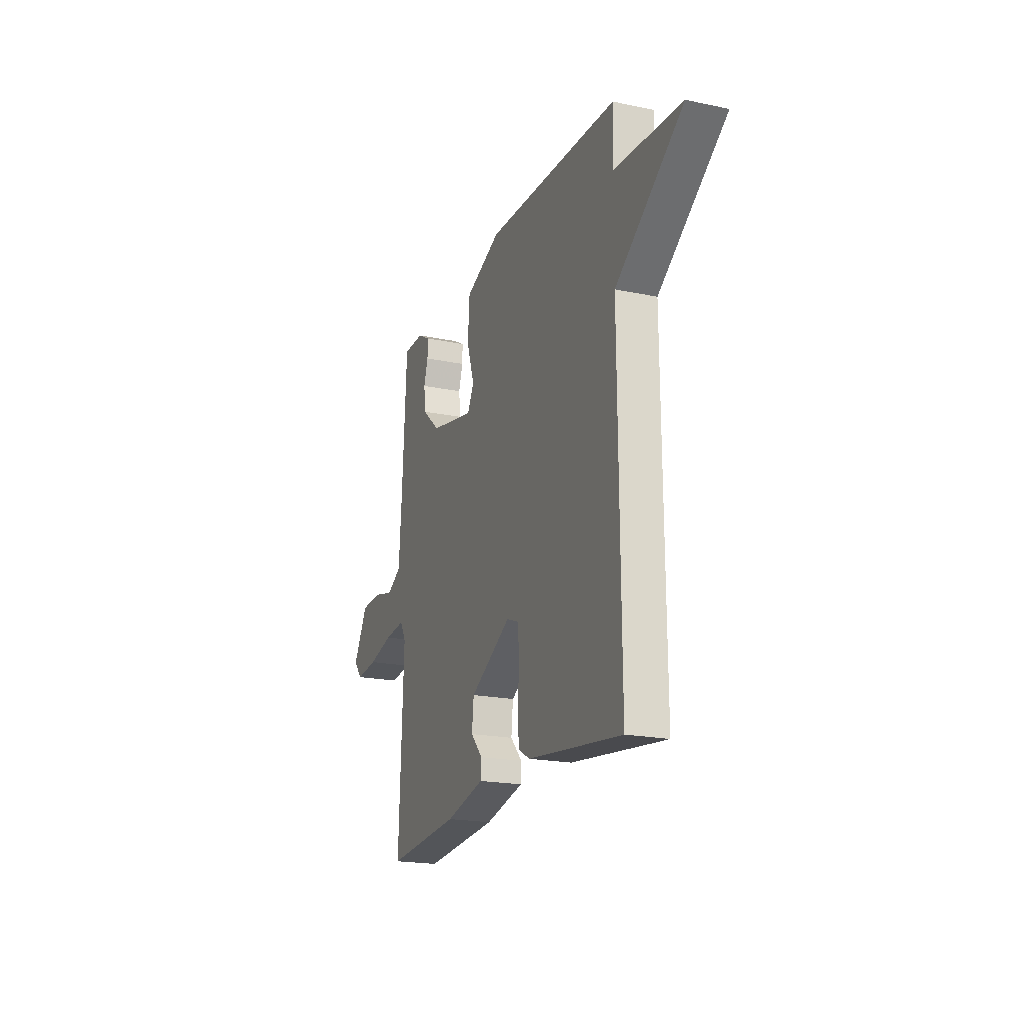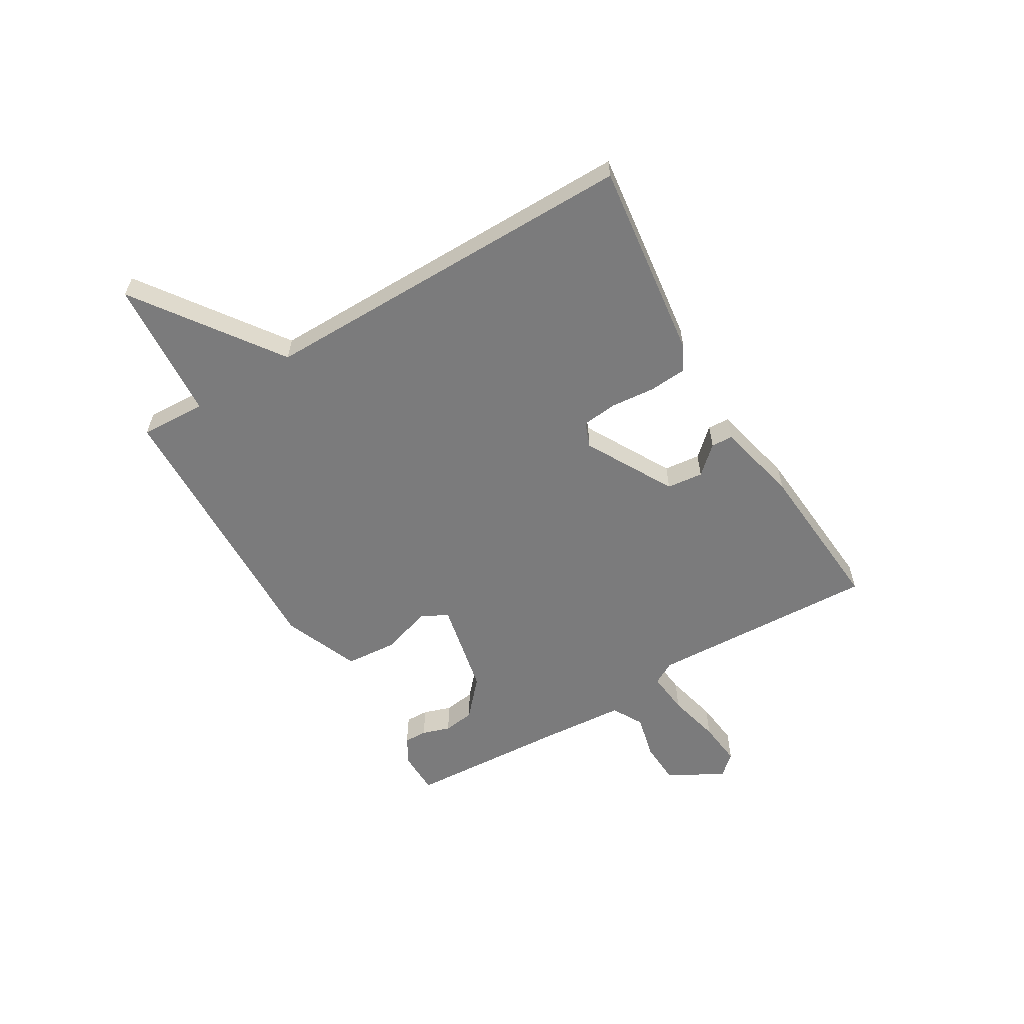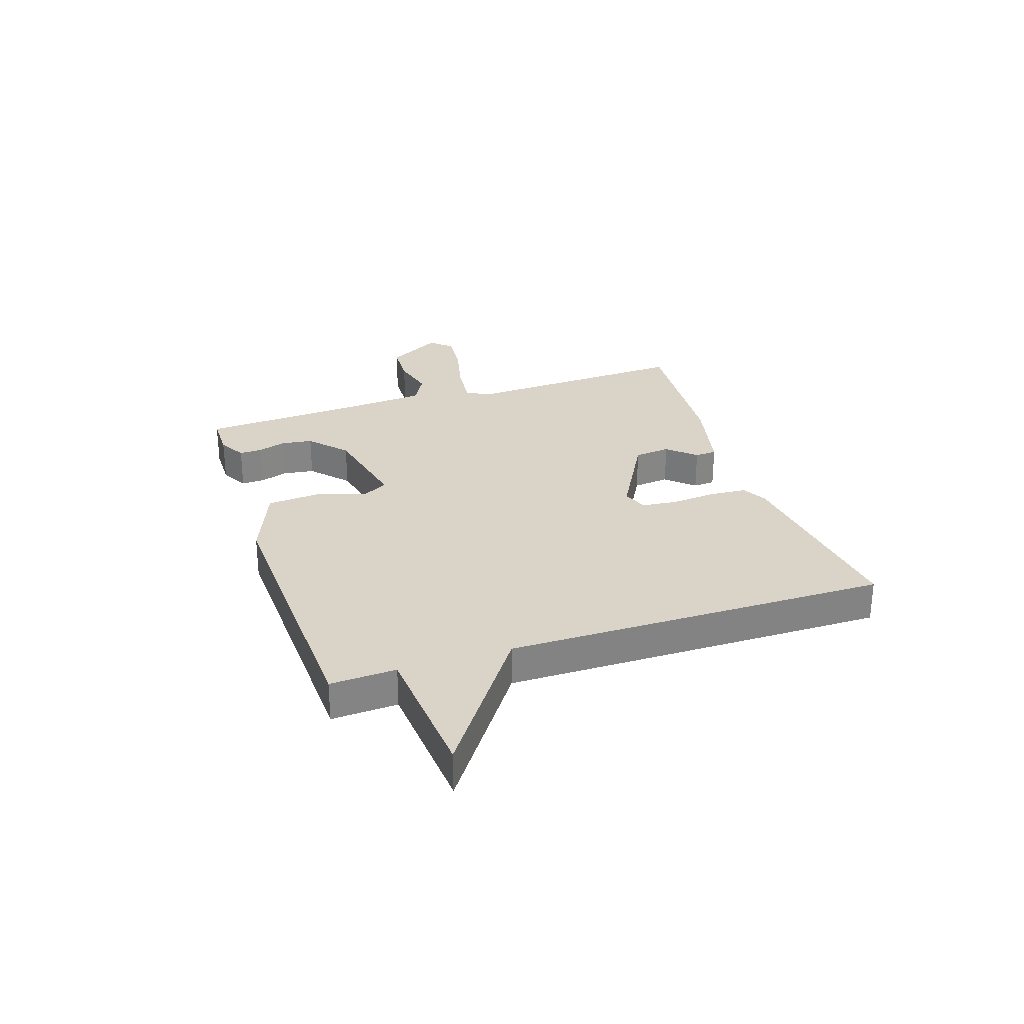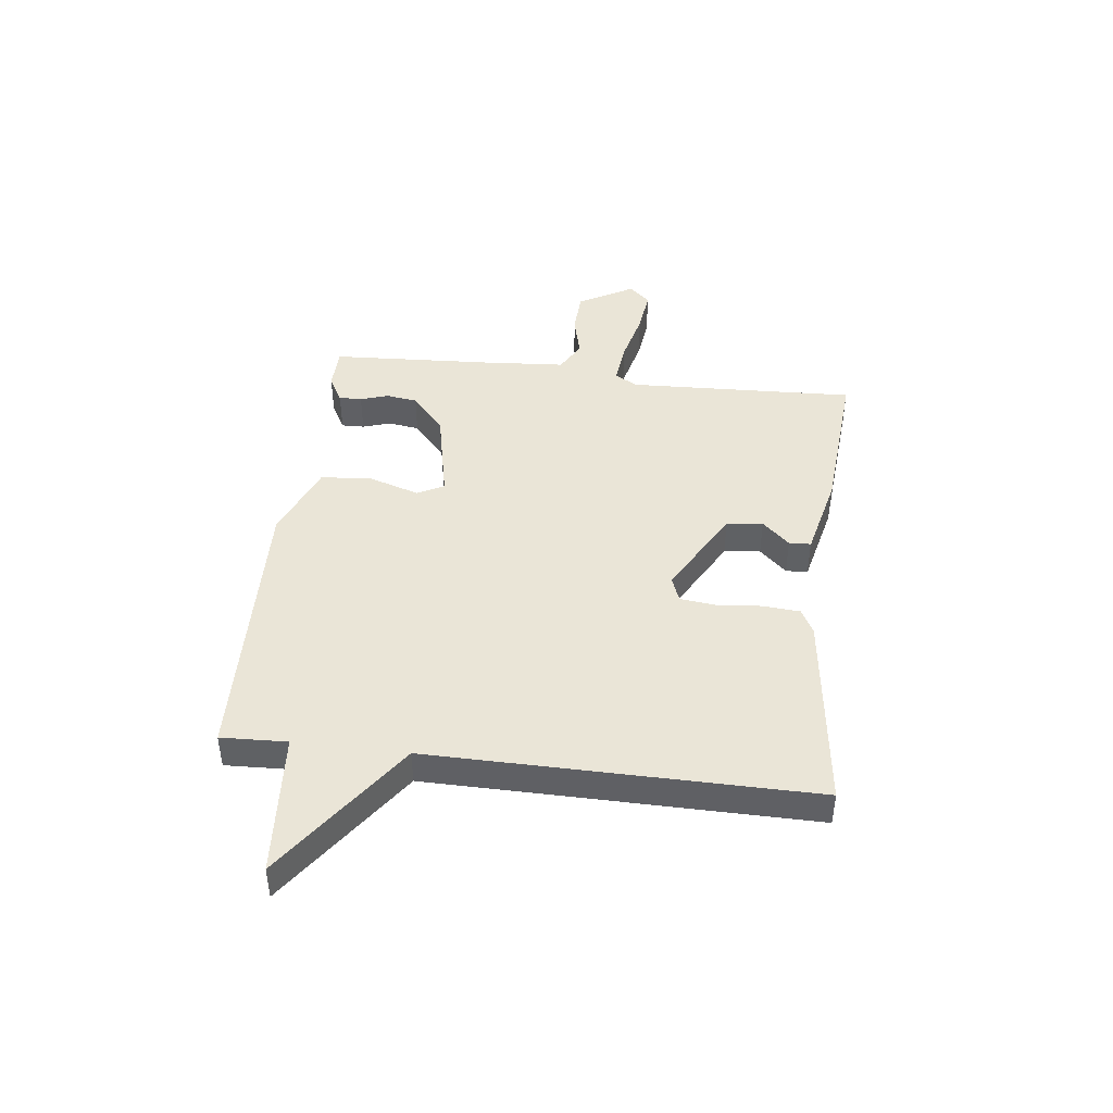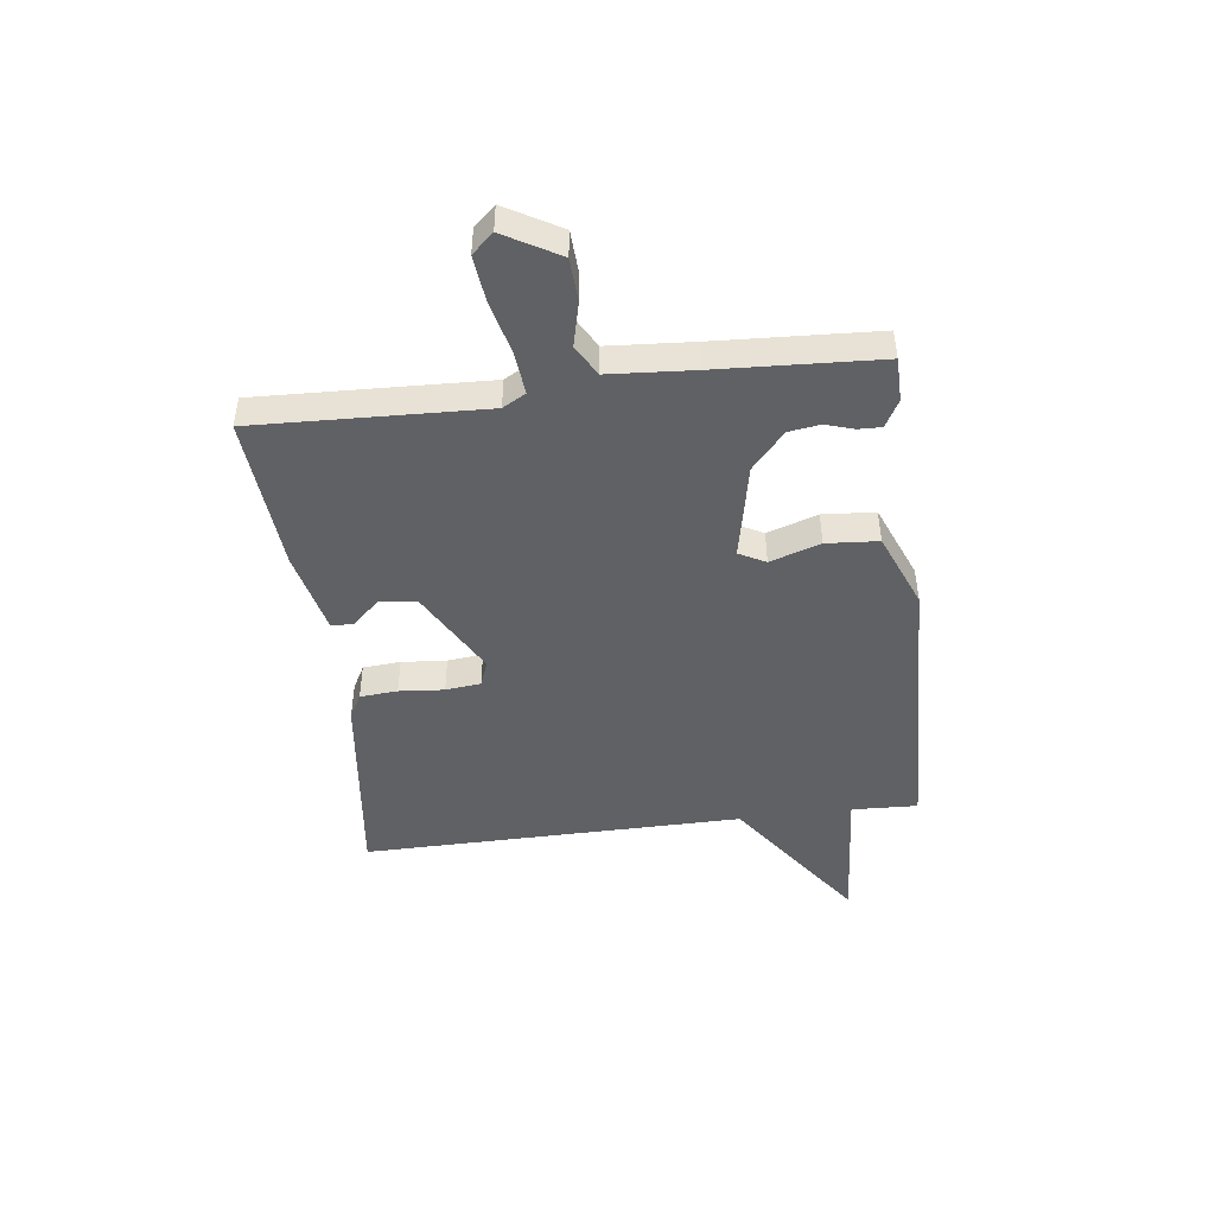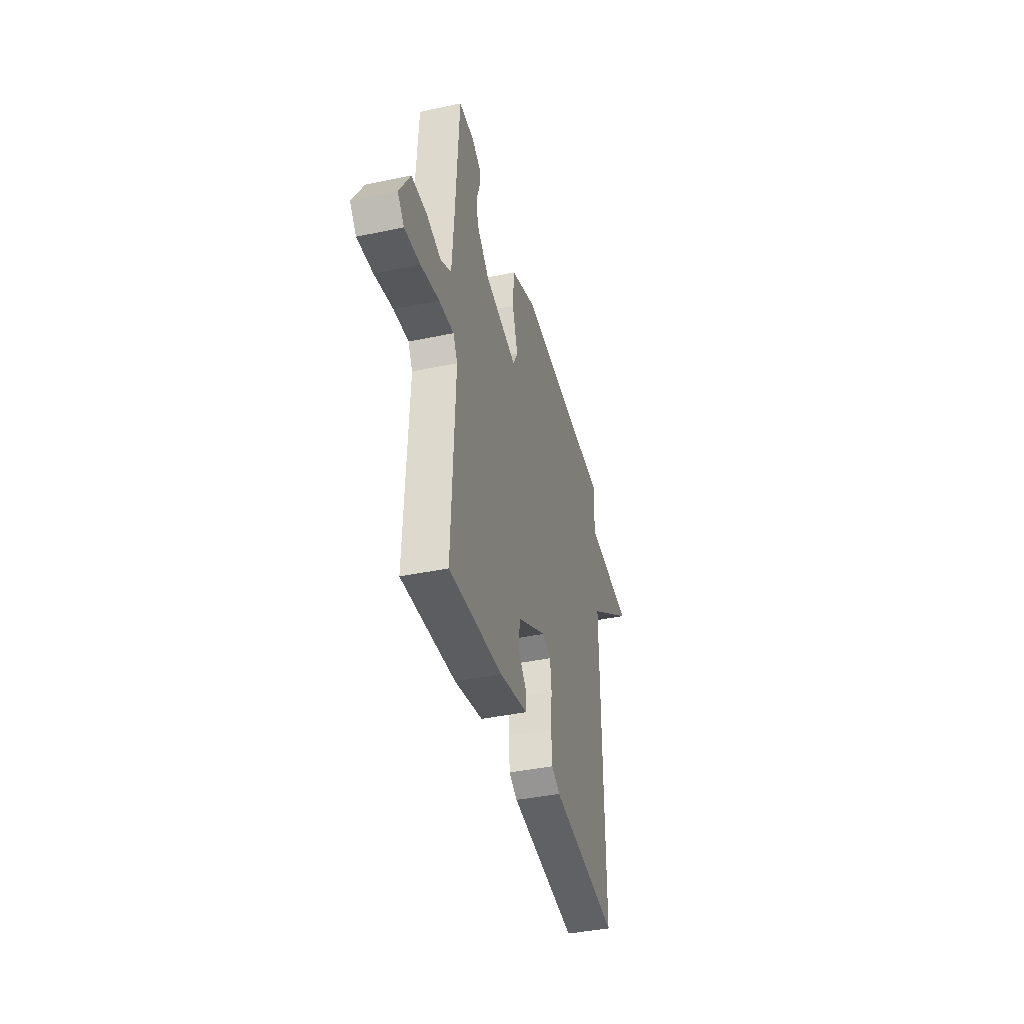
<metadata>
{"format":"obj","ext":"obj","renderer":"f3d","projection":"perspective","resolution":1024,"background":"white","views":[{"elev":-20.0,"azim":68.9,"up":"+Z"},{"elev":-58.5,"azim":120.7,"up":"+Y"},{"elev":28.7,"azim":71.5,"up":"+Y"},{"elev":44.1,"azim":96.9,"up":"+Y"},{"elev":-46.5,"azim":-82.7,"up":"+Y"},{"elev":-40.8,"azim":-75.5,"up":"+Z"}]}
</metadata>
<code>
v -0.5 0.07 -0.5
v -0.483 0.07 -0.092
v -0.506 0.07 -0.051
v -0.583 0.07 -0.059
v -0.678 0.07 -0.082
v -0.759 0.07 -0.091
v -0.793 0.07 -0.053
v -0.737 0.07 0.045
v -0.66 0.07 0.049
v -0.582 0.07 0.03
v -0.527 0.07 0.061
v -0.516 0.07 0.212
v -0.5 0.07 0.5
v -0.422 0.07 0.501
v -0.374 0.07 0.474
v -0.375 0.07 0.433
v -0.391 0.07 0.383
v -0.383 0.07 0.327
v -0.317 0.07 0.268
v -0.146 0.07 0.232
v -0.121 0.07 0.279
v -0.15 0.07 0.369
v -0.143 0.07 0.462
v -0.007 0.07 0.517
v 0.5 0.07 0.5
v 0.495 0.07 0.382
v 0.75 0.07 0.363
v 0.495 0.07 0.182
v 0.5 0.07 -0.5
v 0.143 0.07 -0.455
v 0.099 0.07 -0.431
v 0.094 0.07 -0.364
v 0.101 0.07 -0.284
v 0.094 0.07 -0.221
v 0.049 0.07 -0.204
v -0.108 0.07 -0.291
v -0.115 0.07 -0.356
v -0.07 0.07 -0.405
v -0.072 0.07 -0.444
v -0.22 0.07 -0.478
v -0.5 0 -0.5
v -0.483 0 -0.092
v -0.506 0 -0.051
v -0.583 0 -0.059
v -0.678 0 -0.082
v -0.759 0 -0.091
v -0.793 0 -0.053
v -0.737 0 0.045
v -0.66 0 0.049
v -0.582 0 0.03
v -0.527 0 0.061
v -0.516 0 0.212
v -0.5 0 0.5
v -0.422 0 0.501
v -0.374 0 0.474
v -0.375 0 0.433
v -0.391 0 0.383
v -0.383 0 0.327
v -0.317 0 0.268
v -0.146 0 0.232
v -0.121 0 0.279
v -0.15 0 0.369
v -0.143 0 0.462
v -0.007 0 0.517
v 0.5 0 0.5
v 0.495 0 0.382
v 0.75 0 0.363
v 0.495 0 0.182
v 0.5 0 -0.5
v 0.143 0 -0.455
v 0.099 0 -0.431
v 0.094 0 -0.364
v 0.101 0 -0.284
v 0.094 0 -0.221
v 0.049 0 -0.204
v -0.108 0 -0.291
v -0.115 0 -0.356
v -0.07 0 -0.405
v -0.072 0 -0.444
v -0.22 0 -0.478
f 40 1 2
f 39 40 2
f 38 39 2
f 37 38 2
f 36 37 2 3
f 35 36 3
f 31 32 33
f 30 31 33
f 29 30 33
f 28 29 33
f 28 33 34
f 26 27 28
f 26 28 34 35
f 25 26 35
f 24 25 35
f 23 24 35
f 22 23 35
f 21 22 35
f 15 16 17
f 14 15 17
f 13 14 17
f 12 13 17
f 11 12 17 18
f 8 9 10
f 7 8 10
f 6 7 10
f 5 6 10
f 4 5 10
f 3 4 10 11
f 11 18 19
f 3 11 19
f 35 3 19
f 35 19 20
f 20 21 35
f 42 41 80
f 42 80 79
f 42 79 78
f 42 78 77
f 43 42 77 76
f 43 76 75
f 73 72 71
f 73 71 70
f 73 70 69
f 73 69 68
f 74 73 68
f 68 67 66
f 75 74 68 66
f 75 66 65
f 75 65 64
f 75 64 63
f 75 63 62
f 75 62 61
f 57 56 55
f 57 55 54
f 57 54 53
f 57 53 52
f 58 57 52 51
f 50 49 48
f 50 48 47
f 50 47 46
f 50 46 45
f 50 45 44
f 51 50 44 43
f 59 58 51
f 59 51 43
f 59 43 75
f 60 59 75
f 75 61 60
f 1 41 42 2
f 2 42 43 3
f 3 43 44 4
f 4 44 45 5
f 5 45 46 6
f 6 46 47 7
f 7 47 48 8
f 8 48 49 9
f 9 49 50 10
f 10 50 51 11
f 11 51 52 12
f 12 52 53 13
f 13 53 54 14
f 14 54 55 15
f 15 55 56 16
f 16 56 57 17
f 17 57 58 18
f 18 58 59 19
f 19 59 60 20
f 20 60 61 21
f 21 61 62 22
f 22 62 63 23
f 23 63 64 24
f 24 64 65 25
f 25 65 66 26
f 26 66 67 27
f 27 67 68 28
f 28 68 69 29
f 29 69 70 30
f 30 70 71 31
f 31 71 72 32
f 32 72 73 33
f 33 73 74 34
f 34 74 75 35
f 35 75 76 36
f 36 76 77 37
f 37 77 78 38
f 38 78 79 39
f 39 79 80 40
f 40 80 41 1

</code>
